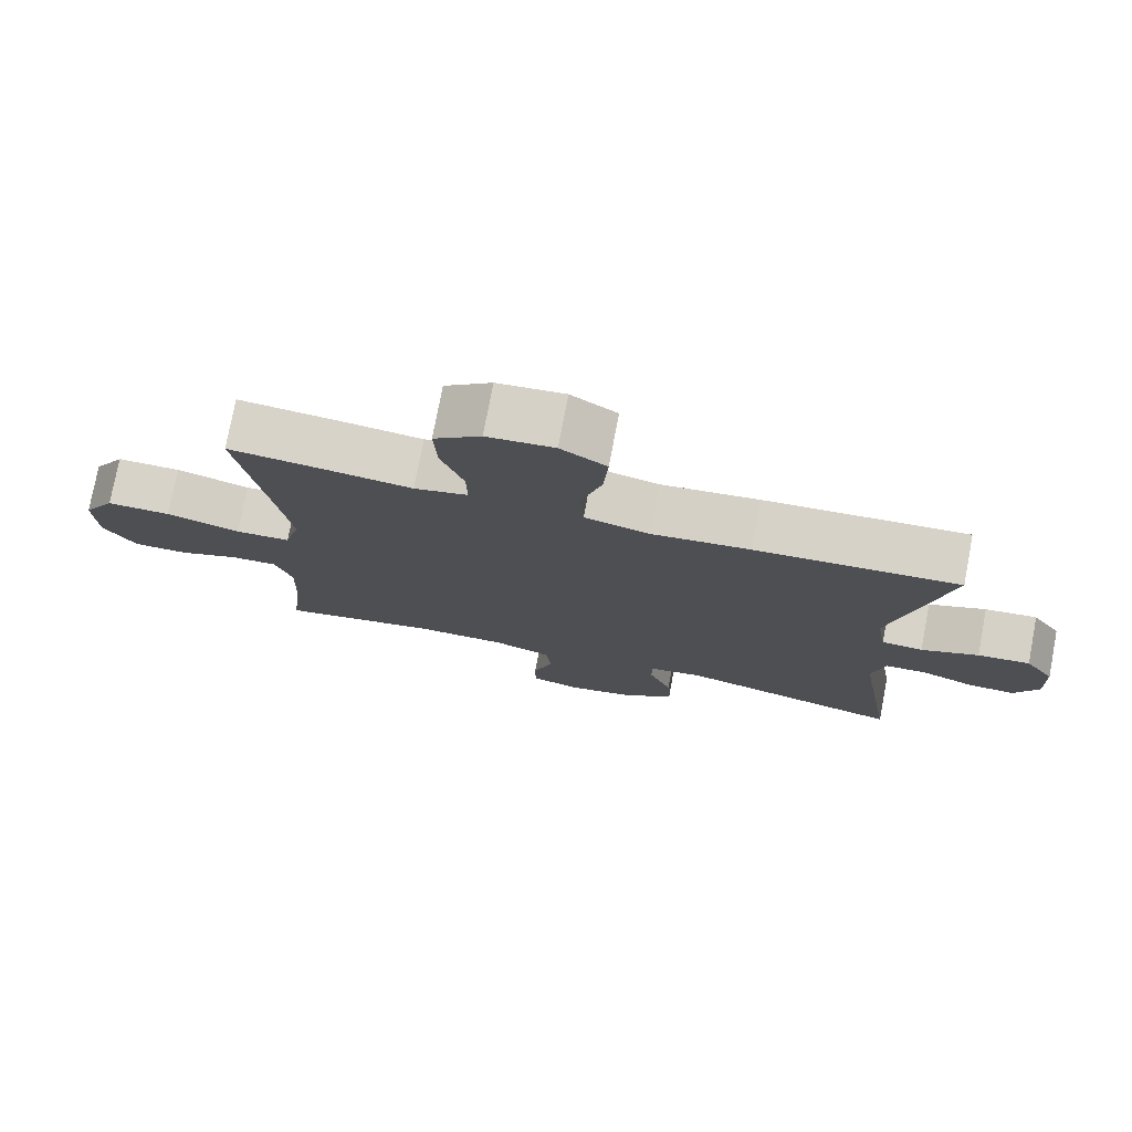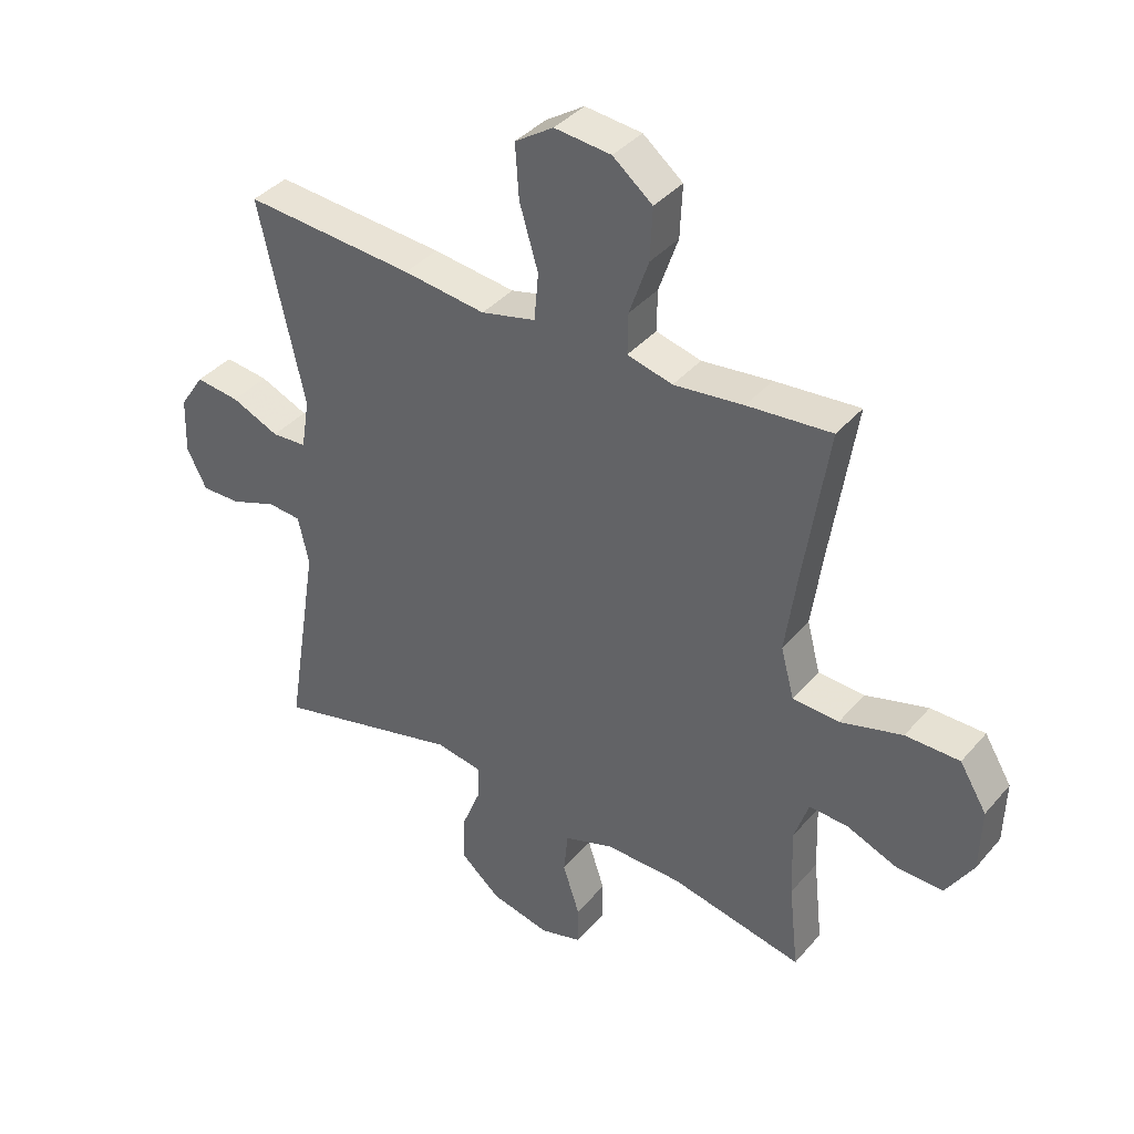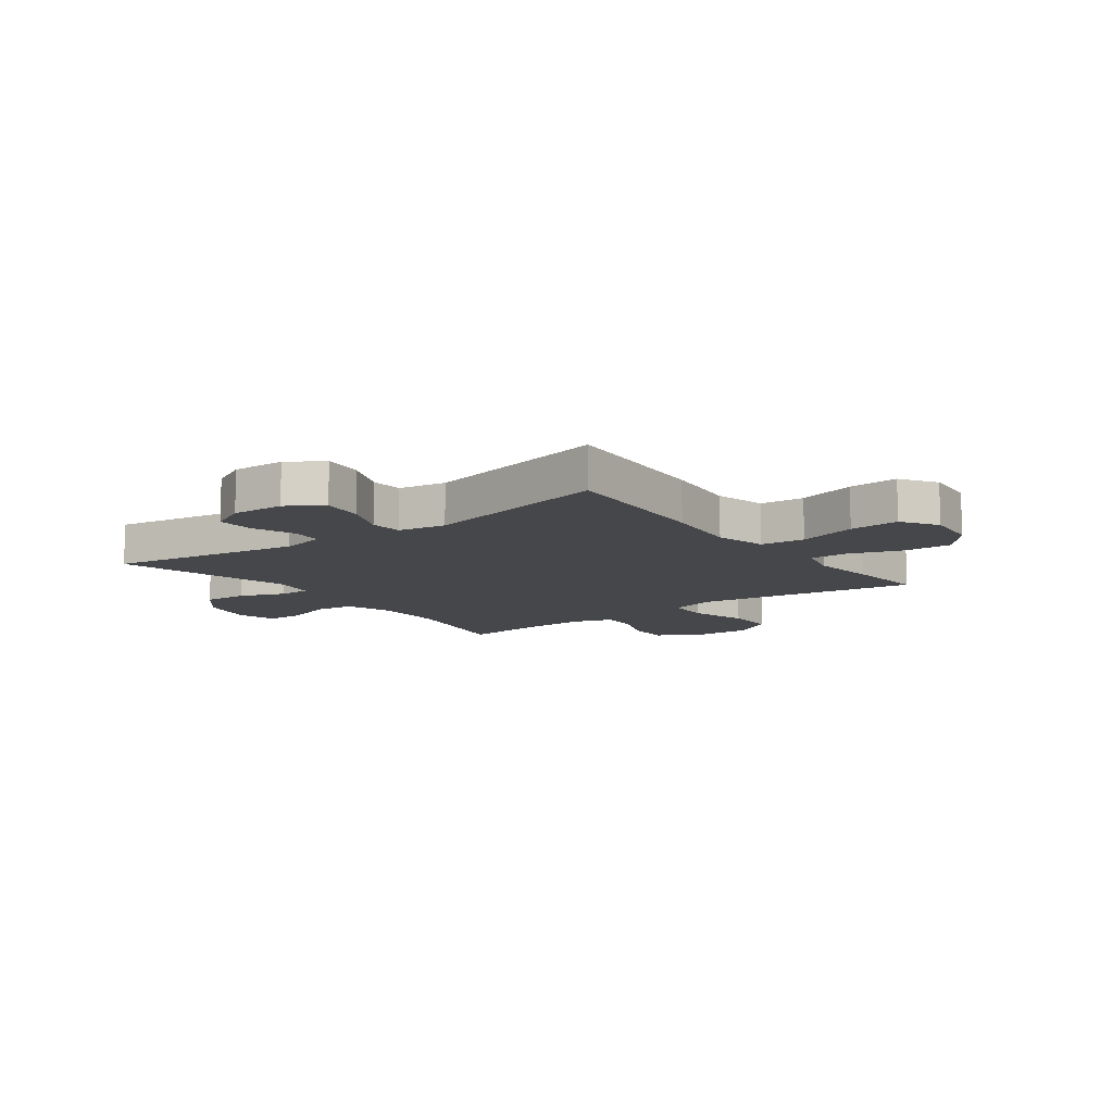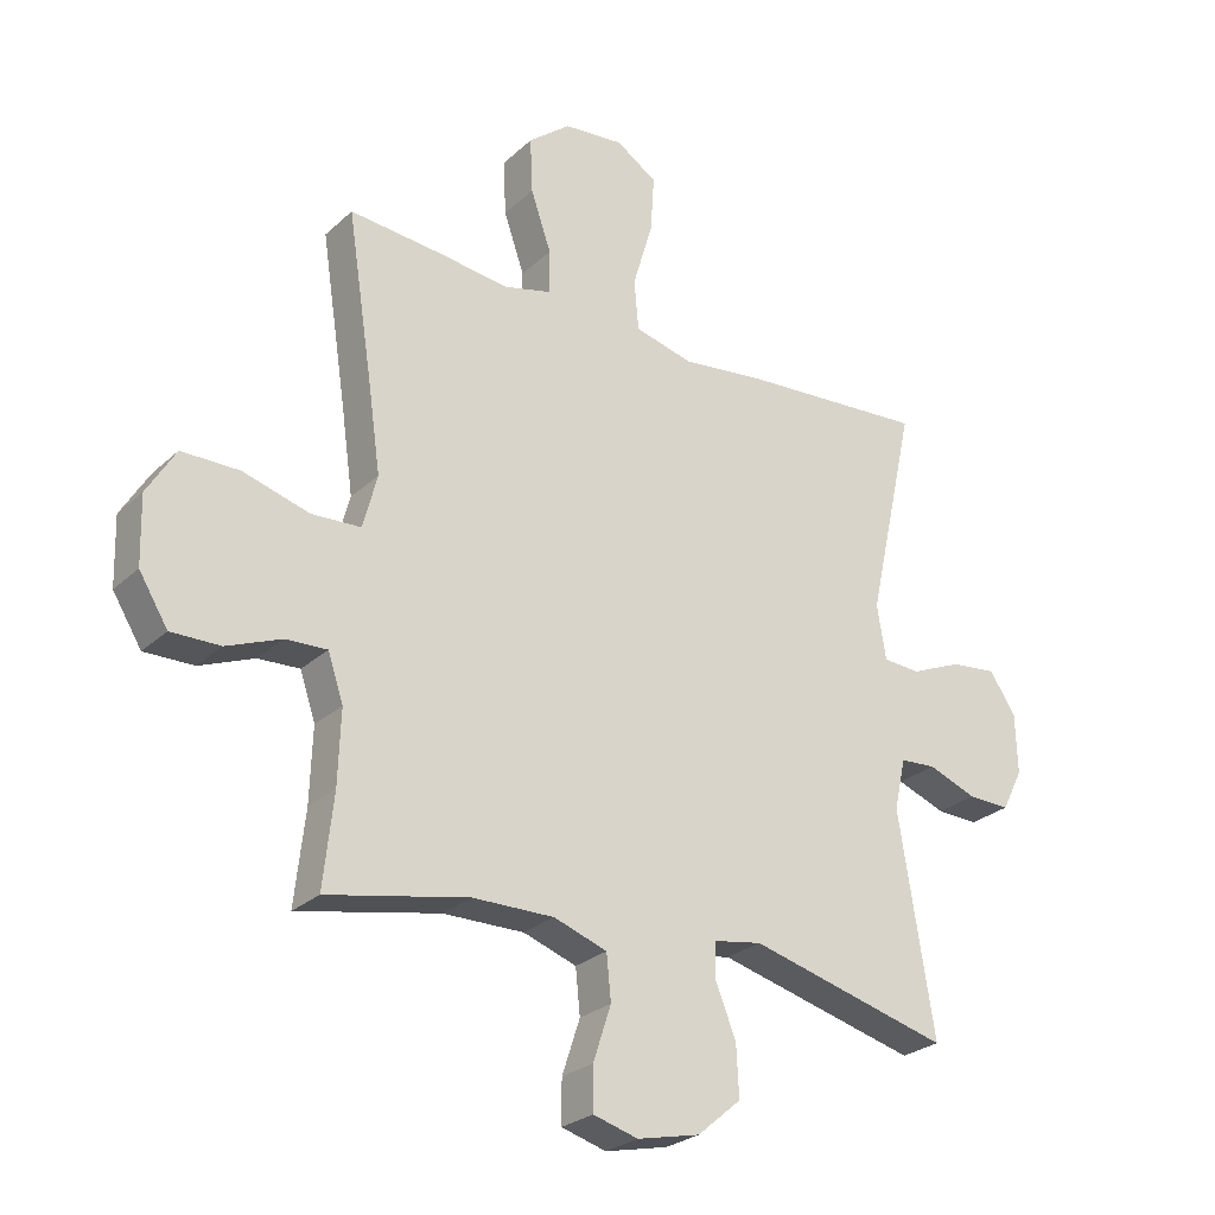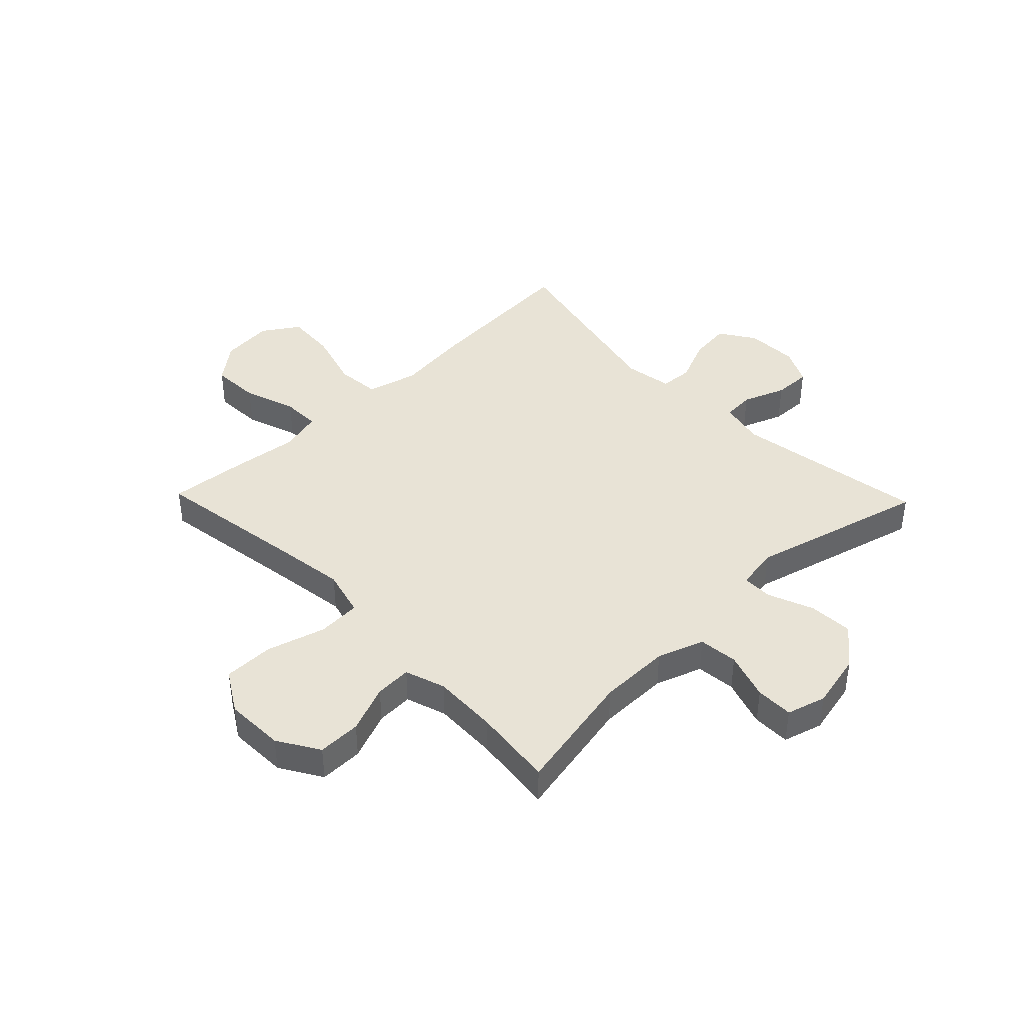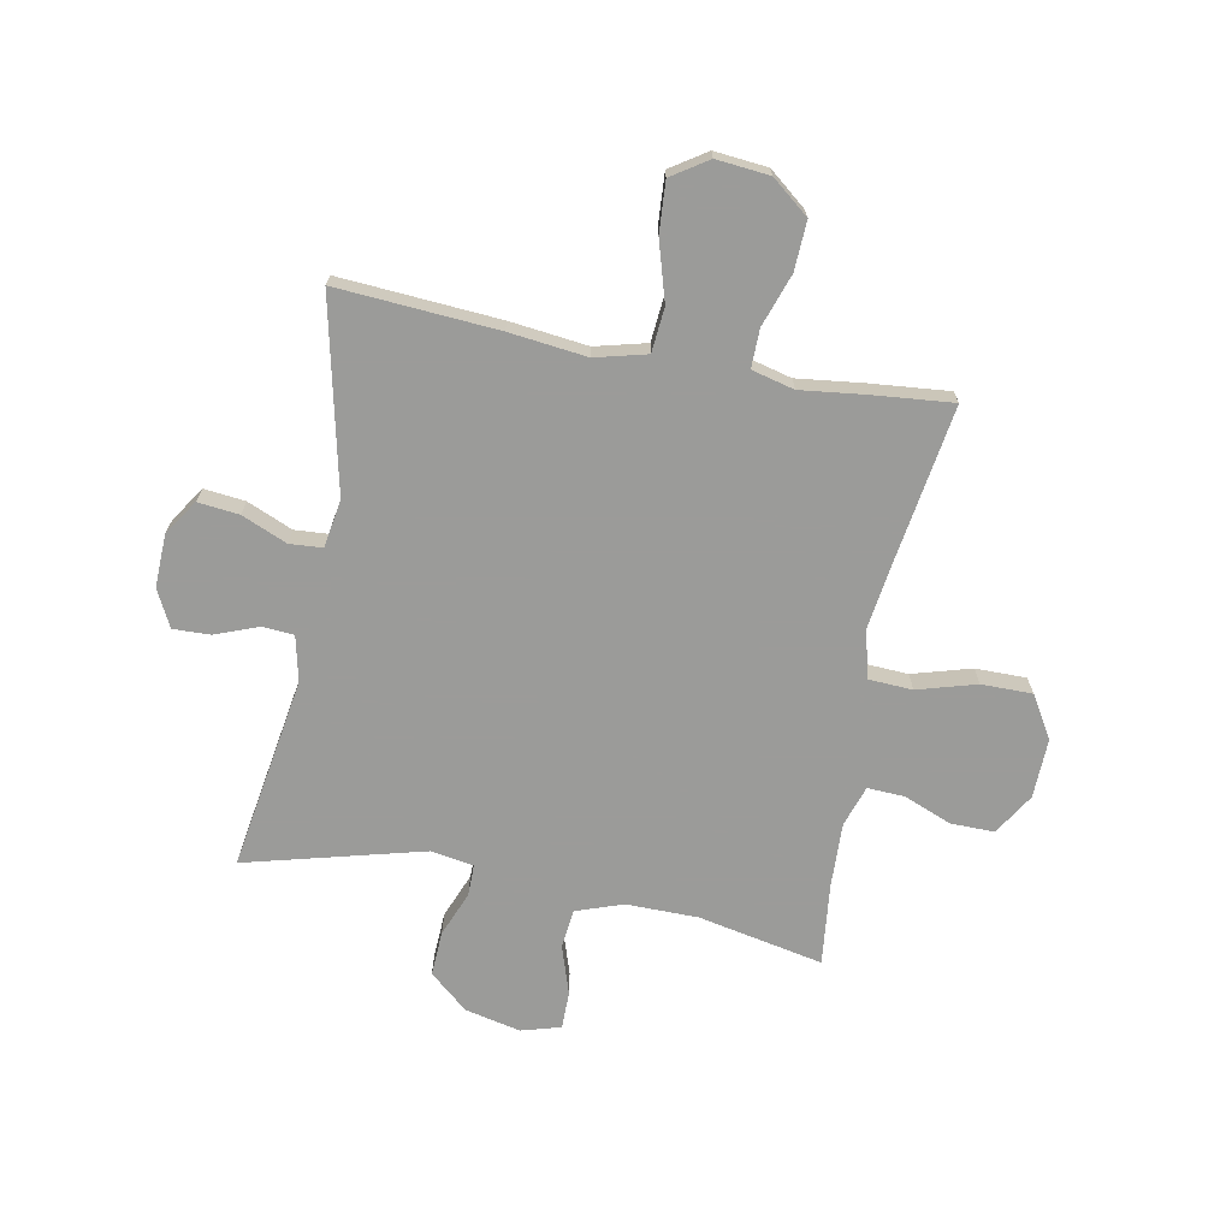
<metadata>
{"format":"obj","ext":"obj","renderer":"f3d","projection":"perspective","resolution":1024,"background":"white","views":[{"elev":76.6,"azim":-169.2,"up":"+Z"},{"elev":38.8,"azim":35.9,"up":"+Z"},{"elev":-10.8,"azim":-53.4,"up":"+Y"},{"elev":-26.4,"azim":144.4,"up":"+Z"},{"elev":41.4,"azim":136.0,"up":"+Y"},{"elev":-69.6,"azim":-10.8,"up":"+Y"}]}
</metadata>
<code>
v 0.5 0.07 -0.5
v 0.279 0.07 -0.455
v 0.152 0.07 -0.454
v 0.069 0.07 -0.483
v 0.062 0.07 -0.553
v 0.09 0.07 -0.638
v 0.09 0.07 -0.705
v 0.02 0.07 -0.725
v -0.078 0.07 -0.703
v -0.146 0.07 -0.645
v -0.142 0.07 -0.566
v -0.11 0.07 -0.486
v -0.11 0.07 -0.431
v -0.186 0.07 -0.418
v -0.5 0.07 -0.5
v -0.445 0.07 -0.158
v -0.463 0.07 -0.078
v -0.519 0.07 -0.074
v -0.595 0.07 -0.103
v -0.661 0.07 -0.105
v -0.694 0.07 -0.04
v -0.691 0.07 0.054
v -0.65 0.07 0.116
v -0.577 0.07 0.108
v -0.497 0.07 0.074
v -0.439 0.07 0.078
v -0.425 0.07 0.163
v -0.5 0.07 0.5
v -0.216 0.07 0.48
v -0.079 0.07 0.464
v 0.012 0.07 0.487
v 0.019 0.07 0.566
v -0.012 0.07 0.671
v -0.018 0.07 0.76
v 0.046 0.07 0.802
v 0.14 0.07 0.793
v 0.206 0.07 0.74
v 0.202 0.07 0.653
v 0.17 0.07 0.56
v 0.169 0.07 0.492
v 0.244 0.07 0.473
v 0.36 0.07 0.487
v 0.5 0.07 0.5
v 0.459 0.07 0.232
v 0.441 0.07 0.104
v 0.463 0.07 0.02
v 0.54 0.07 0.016
v 0.644 0.07 0.046
v 0.734 0.07 0.046
v 0.779 0.07 -0.028
v 0.776 0.07 -0.134
v 0.731 0.07 -0.207
v 0.654 0.07 -0.206
v 0.569 0.07 -0.172
v 0.504 0.07 -0.169
v 0.48 0.07 -0.241
v 0.484 0.07 -0.356
v 0.5 0 -0.5
v 0.279 0 -0.455
v 0.152 0 -0.454
v 0.069 0 -0.483
v 0.062 0 -0.553
v 0.09 0 -0.638
v 0.09 0 -0.705
v 0.02 0 -0.725
v -0.078 0 -0.703
v -0.146 0 -0.645
v -0.142 0 -0.566
v -0.11 0 -0.486
v -0.11 0 -0.431
v -0.186 0 -0.418
v -0.5 0 -0.5
v -0.445 0 -0.158
v -0.463 0 -0.078
v -0.519 0 -0.074
v -0.595 0 -0.103
v -0.661 0 -0.105
v -0.694 0 -0.04
v -0.691 0 0.054
v -0.65 0 0.116
v -0.577 0 0.108
v -0.497 0 0.074
v -0.439 0 0.078
v -0.425 0 0.163
v -0.5 0 0.5
v -0.216 0 0.48
v -0.079 0 0.464
v 0.012 0 0.487
v 0.019 0 0.566
v -0.012 0 0.671
v -0.018 0 0.76
v 0.046 0 0.802
v 0.14 0 0.793
v 0.206 0 0.74
v 0.202 0 0.653
v 0.17 0 0.56
v 0.169 0 0.492
v 0.244 0 0.473
v 0.36 0 0.487
v 0.5 0 0.5
v 0.459 0 0.232
v 0.441 0 0.104
v 0.463 0 0.02
v 0.54 0 0.016
v 0.644 0 0.046
v 0.734 0 0.046
v 0.779 0 -0.028
v 0.776 0 -0.134
v 0.731 0 -0.207
v 0.654 0 -0.206
v 0.569 0 -0.172
v 0.504 0 -0.169
v 0.48 0 -0.241
v 0.484 0 -0.356
f 51 52 53 54
f 51 54 55
f 50 51 55
f 47 48 49 50
f 46 47 50 55
f 45 46 55 56
f 41 42 43 44
f 40 41 44 45
f 36 37 38 39
f 36 39 40
f 35 36 40
f 32 33 34 35
f 31 32 35 40
f 30 31 40 45
f 27 28 29 30
f 26 27 30 45
f 22 23 24 25
f 18 19 20 21
f 17 18 21 22
f 14 15 16
f 13 14 16 17
f 9 10 11 12
f 9 12 13
f 8 9 13
f 5 6 7 8
f 4 5 8 13
f 3 4 13 17
f 57 1 2
f 57 2 3 17
f 26 45 56 57
f 25 26 57
f 17 22 25 57
f 111 110 109 108
f 112 111 108
f 112 108 107
f 107 106 105 104
f 112 107 104 103
f 113 112 103 102
f 101 100 99 98
f 102 101 98 97
f 96 95 94 93
f 97 96 93
f 97 93 92
f 92 91 90 89
f 97 92 89 88
f 102 97 88 87
f 87 86 85 84
f 102 87 84 83
f 82 81 80 79
f 78 77 76 75
f 79 78 75 74
f 73 72 71
f 74 73 71 70
f 69 68 67 66
f 70 69 66
f 70 66 65
f 65 64 63 62
f 70 65 62 61
f 74 70 61 60
f 59 58 114
f 74 60 59 114
f 114 113 102 83
f 114 83 82
f 114 82 79 74
f 1 58 59 2
f 2 59 60 3
f 3 60 61 4
f 4 61 62 5
f 5 62 63 6
f 6 63 64 7
f 7 64 65 8
f 8 65 66 9
f 9 66 67 10
f 10 67 68 11
f 11 68 69 12
f 12 69 70 13
f 13 70 71 14
f 14 71 72 15
f 15 72 73 16
f 16 73 74 17
f 17 74 75 18
f 18 75 76 19
f 19 76 77 20
f 20 77 78 21
f 21 78 79 22
f 22 79 80 23
f 23 80 81 24
f 24 81 82 25
f 25 82 83 26
f 26 83 84 27
f 27 84 85 28
f 28 85 86 29
f 29 86 87 30
f 30 87 88 31
f 31 88 89 32
f 32 89 90 33
f 33 90 91 34
f 34 91 92 35
f 35 92 93 36
f 36 93 94 37
f 37 94 95 38
f 38 95 96 39
f 39 96 97 40
f 40 97 98 41
f 41 98 99 42
f 42 99 100 43
f 43 100 101 44
f 44 101 102 45
f 45 102 103 46
f 46 103 104 47
f 47 104 105 48
f 48 105 106 49
f 49 106 107 50
f 50 107 108 51
f 51 108 109 52
f 52 109 110 53
f 53 110 111 54
f 54 111 112 55
f 55 112 113 56
f 56 113 114 57
f 57 114 58 1

</code>
